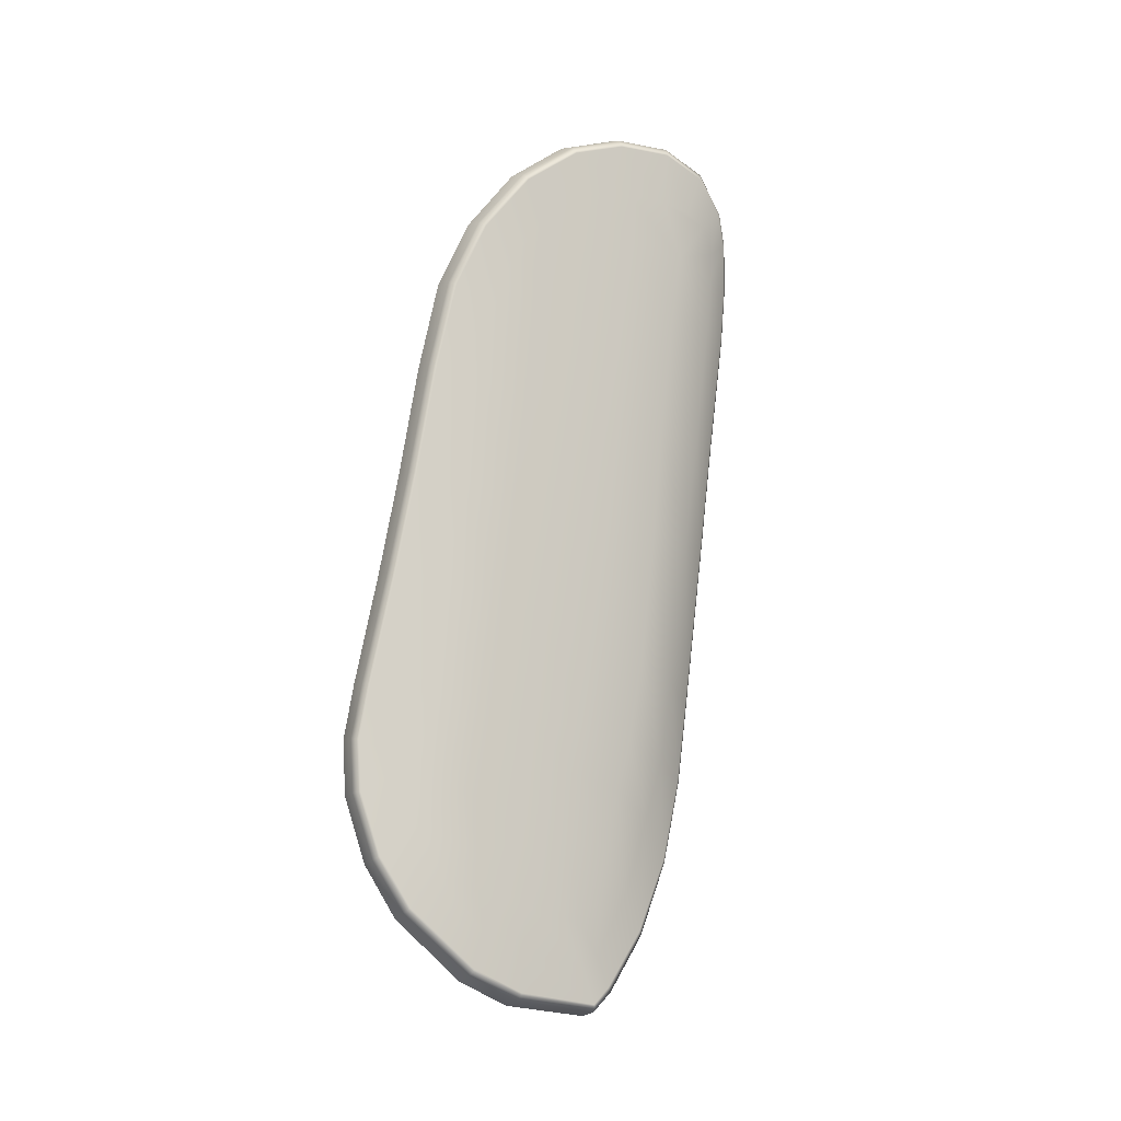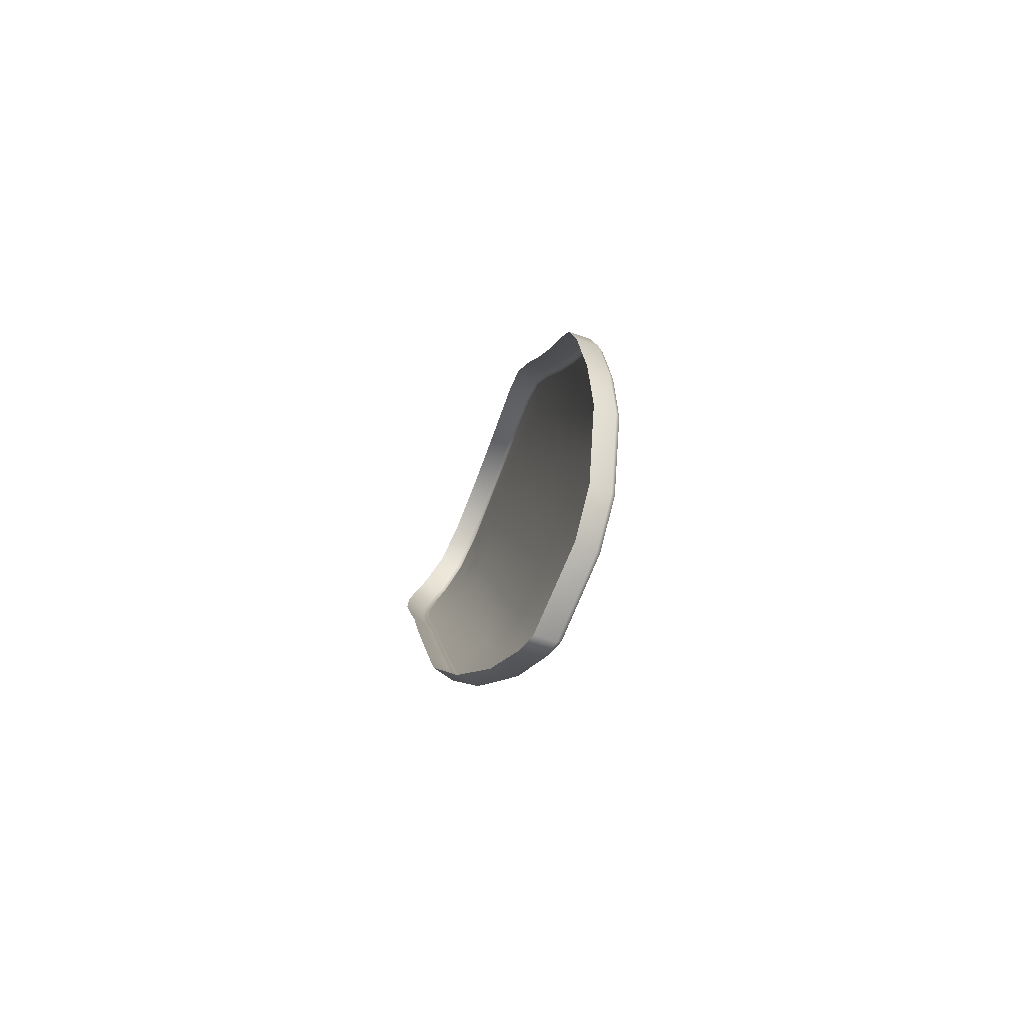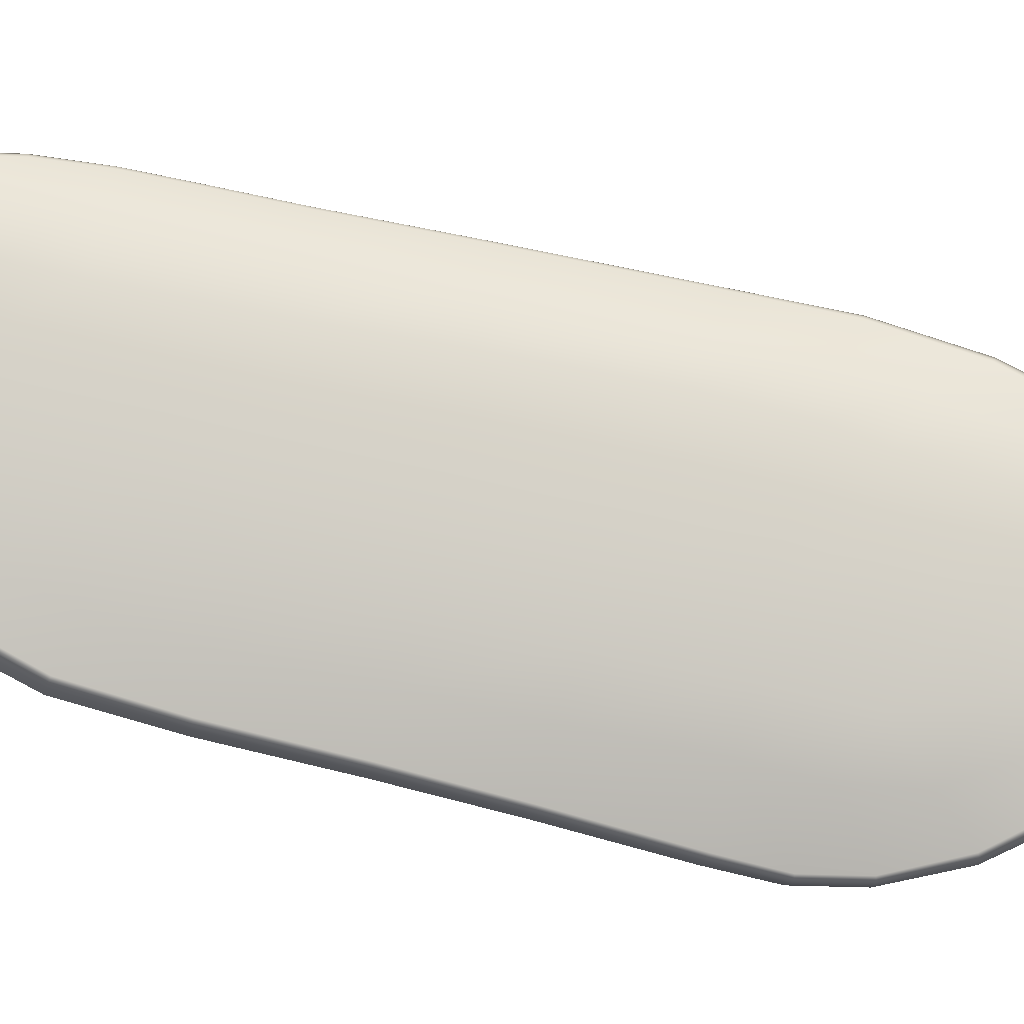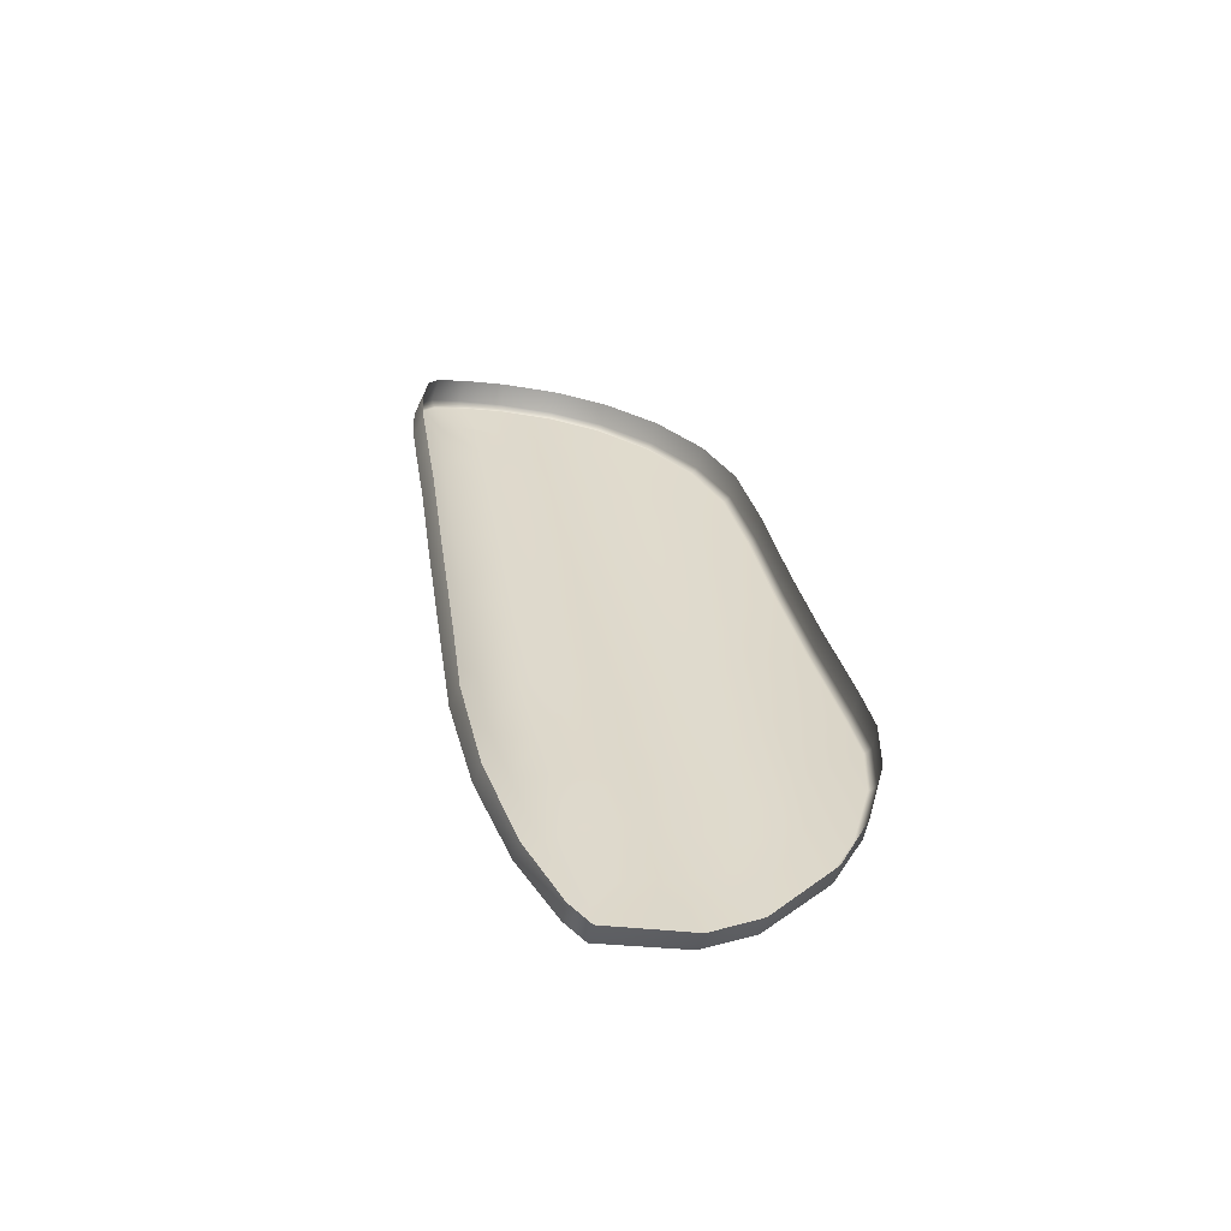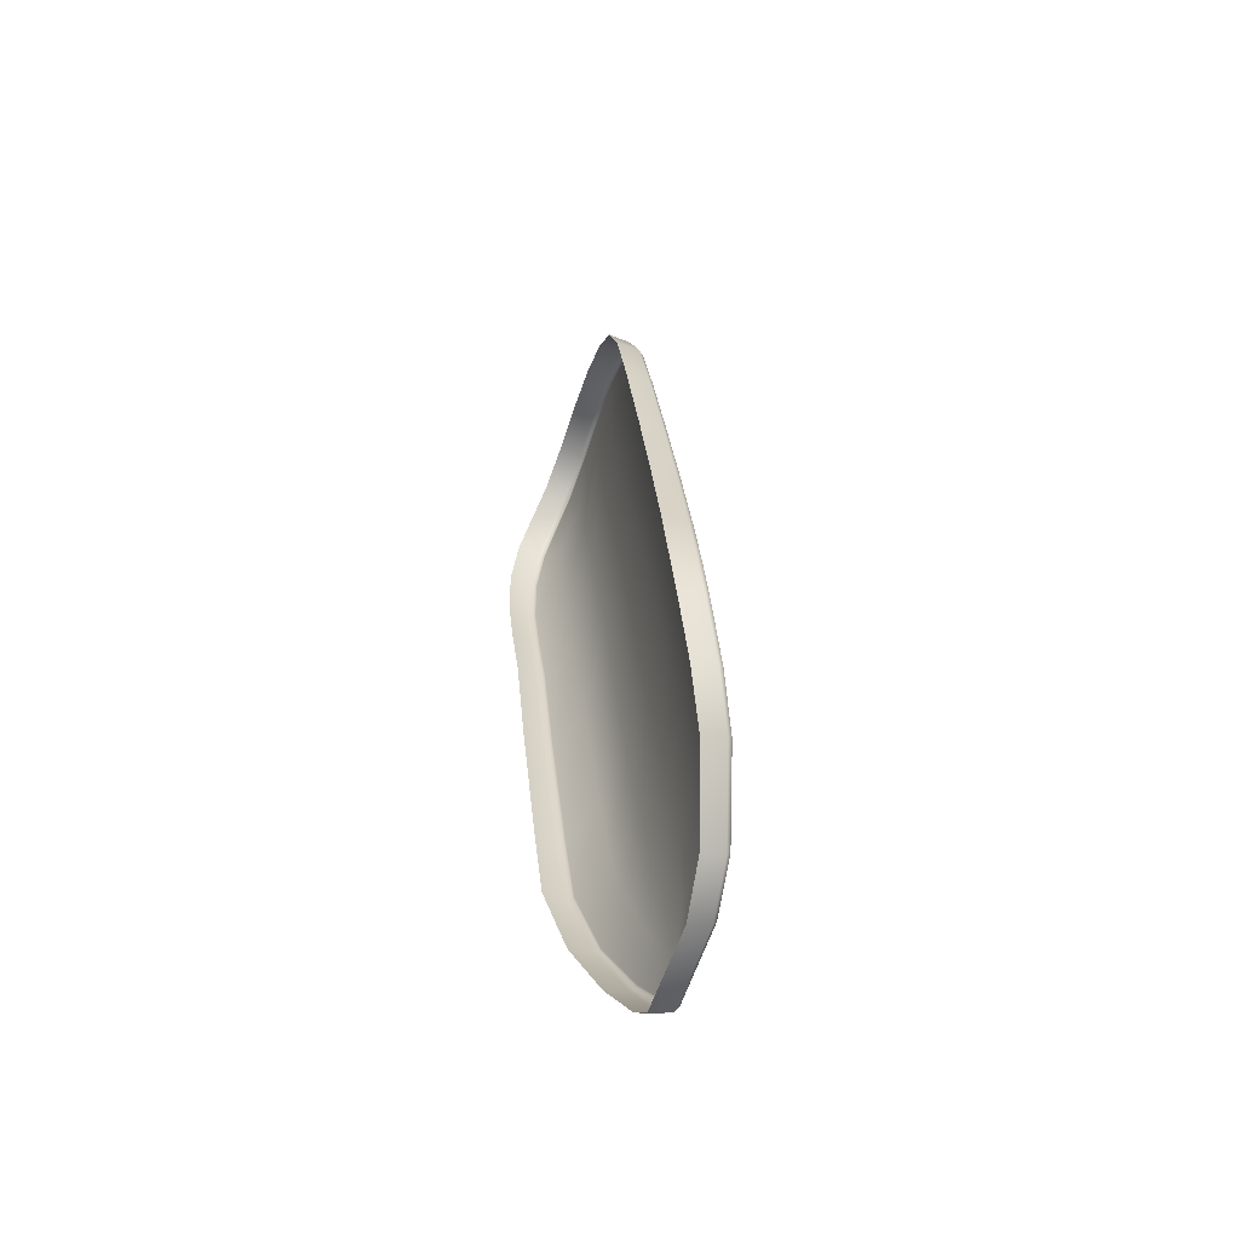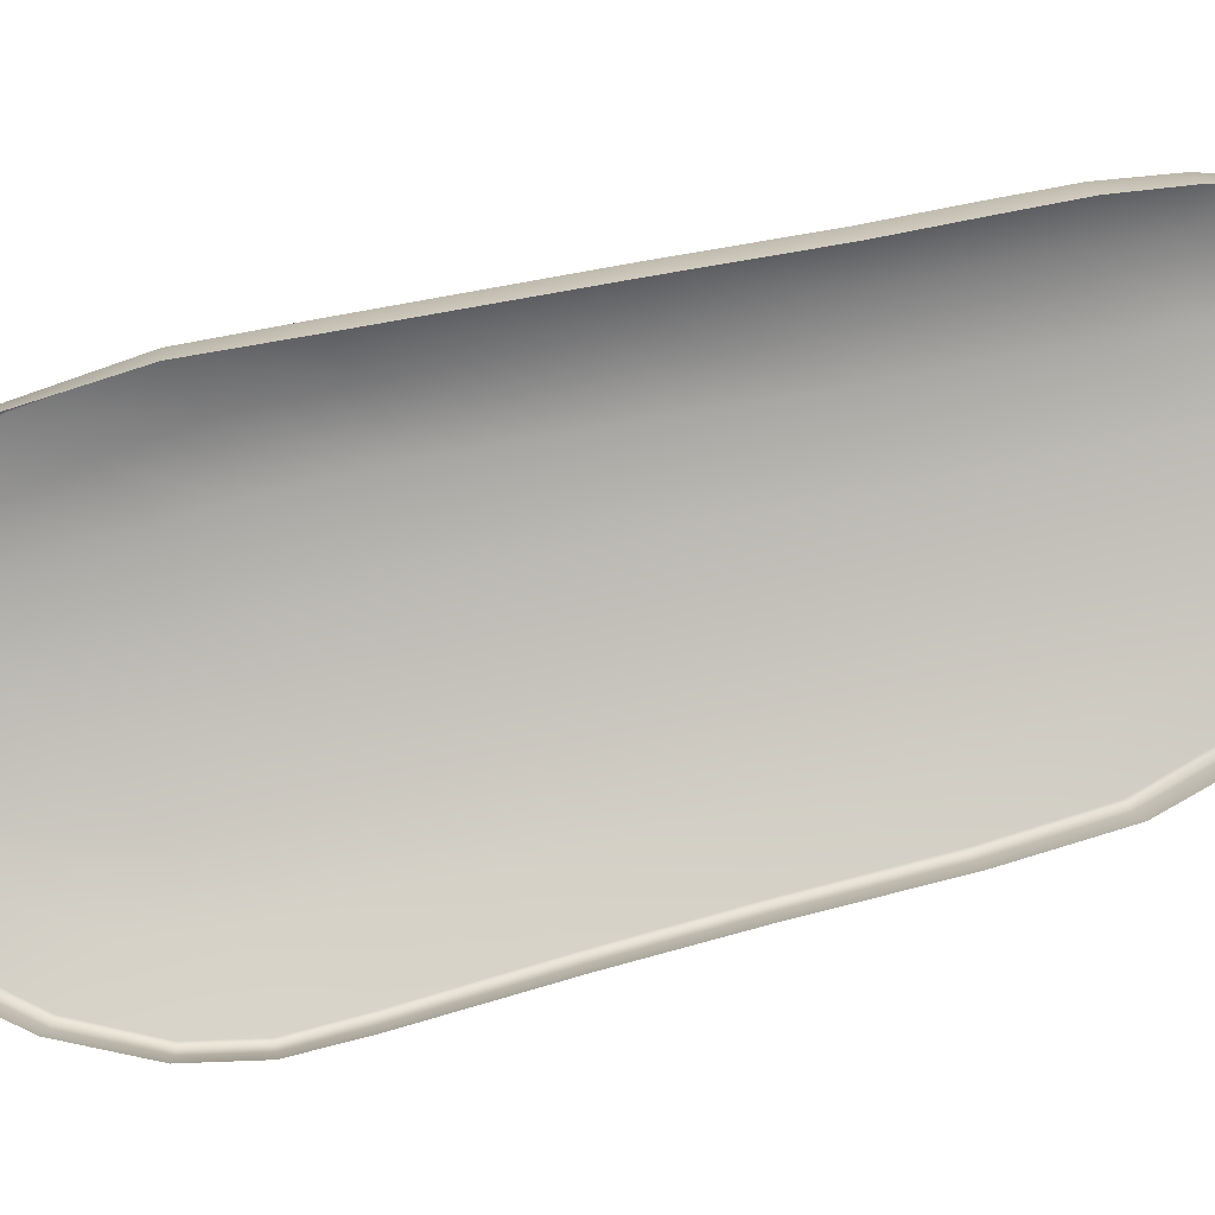
<metadata>
{"format":"obj","ext":"obj","renderer":"f3d","projection":"perspective","resolution":1024,"background":"white","views":[{"elev":-4.8,"azim":57.0,"up":"+Z"},{"elev":-79.1,"azim":-27.9,"up":"+Z"},{"elev":-16.7,"azim":80.0,"up":"+Y"},{"elev":-62.5,"azim":-106.5,"up":"+Z"},{"elev":-51.2,"azim":-23.0,"up":"+Z"},{"elev":11.8,"azim":-100.8,"up":"+Y"}]}
</metadata>
<code>
g default
v 0.01812 -0.00967 0.1034
v 0.0188 -0.005496 0.1071
v 0.01909 -0.003294 0.1076
v 0.01937 0.000797 0.1068
v 0.0186 0.00271 0.1019
v 0.01859 -0.01034 0.09661
v 0.01919 -0.008358 0.09601
v 0.01989 -0.004222 0.09538
v 0.01962 0.000344 0.09469
v 0.01882 0.001678 0.09446
v 0.01891 -0.01191 0.08813
v 0.01954 -0.01009 0.08749
v 0.02036 -0.005627 0.08598
v 0.02012 -0.001493 0.08396
v 0.01928 -0.0001 0.08307
v 0.01937 -0.01339 0.07819
v 0.01985 -0.01153 0.0796
v 0.02059 -0.006792 0.08016
v 0.02041 -0.003048 0.07814
v 0.02005 -0.001896 0.07637
v 0.02074 -0.009423 0.07303
v 0.02097 -0.006731 0.07233
v 0.02104 -0.006141 0.07074
v 0.02067 -0.003613 0.07351
v 0.02077 -0.004354 0.07512
v 0.0207 -0.007209 0.0775
v 0.02015 -0.01118 0.07705
v 0.01987 -0.01255 0.07594
v 0.01884 0.00252 0.104
v 0.01929 0.001464 0.1022
v 0.01948 -0.002859 0.1031
v 0.01857 -0.008449 0.1024
v 0.01845 -0.007739 0.1056
v 0.0208 -0.005436 0.07653
v 0.02064 -0.004699 0.07943
v 0.02047 -0.003249 0.08497
v 0.02003 -0.001872 0.09501
v 0.01962 -0.00052 0.1029
v 0.01934 -0.001001 0.1076
v 0.02049 -0.009066 0.07759
v 0.02033 -0.009089 0.08005
v 0.02002 -0.008002 0.08682
v 0.01958 -0.00642 0.09572
v 0.01925 -0.004689 0.1031
v 0.02099 -0.005407 0.07137
v 0.02096 -0.00596 0.07269
v 0.02091 -0.006693 0.07394
v 0.02084 -0.007521 0.07441
v 0.02066 -0.009085 0.07498
v 0.02039 -0.01066 0.0753
v 0.02041 -0.01107 0.07386
v 0.01792 -0.011 0.1007
v 0.01793 -0.01194 0.09714
v 0.01803 -0.01387 0.08835
v 0.01881 -0.01489 0.07697
v 0.01949 -0.01387 0.07494
v 0.02043 -0.01147 0.07247
v 0.02082 -0.009501 0.07144
v 0.01853 -0.00947 0.09995
v 0.01879 -0.006751 0.1044
v 0.01904 -0.00497 0.1052
v 0.01928 -0.003029 0.1055
v 0.01947 -0.001239 0.1053
v 0.0195 -5e-06 0.105
v 0.01926 0.001567 0.1034
v 0.01941 0.00096 0.1045
v 0.0191 0.00204 0.1053
v 0.01945 -0.005809 0.09856
v 0.01975 -0.003747 0.0981
v 0.01989 -0.001412 0.09781
v 0.01949 0.000782 0.09745
v 0.01865 0.002182 0.0973
v 0.01908 -0.007707 0.09887
v 0.01902 -0.006184 0.103
v 0.01904 -0.007007 0.101
v 0.01936 -0.00519 0.1008
v 0.01962 -0.003212 0.1007
v 0.01976 -0.001008 0.1004
v 0.01938 0.001166 0.09995
v 0.01855 0.002558 0.09961
v 0.01797 -0.01496 0.0838
v 0.0191 -0.01273 0.08339
v 0.0197 -0.01094 0.08314
v 0.02021 -0.008701 0.08261
v 0.02052 -0.006343 0.08221
v 0.02063 -0.004021 0.0814
v 0.0203 -0.002165 0.08059
v 0.01946 -0.000679 0.07972
v 0.01802 -0.01292 0.09255
v 0.01876 -0.01117 0.09222
v 0.01938 -0.009188 0.09187
v 0.01981 -0.007155 0.09147
v 0.02013 -0.004792 0.09091
v 0.02025 -0.00247 0.09037
v 0.01985 -0.000472 0.0901
v 0.01898 0.000975 0.08977
v 0.01819 -0.01545 0.07952
v 0.01913 -0.01331 0.08077
v 0.01795 -0.01543 0.08161
v 0.01772 0.000969 0.08972
v 0.01801 -8.1e-05 0.083
v 0.0182 -0.000607 0.07955
v 0.01884 -0.001741 0.07603
v 0.01952 -0.003348 0.07308
v 0.01988 -0.005065 0.07088
v 0.01996 -0.005988 0.07013
v 0.01974 -0.009583 0.07081
v 0.01932 -0.01157 0.07189
v 0.01833 -0.01397 0.07444
v 0.01761 -0.01498 0.07658
v 0.01695 -0.01554 0.07929
v 0.01669 -0.0155 0.08155
v 0.0167 -0.01505 0.08384
v 0.01677 -0.01399 0.08839
v 0.01677 -0.01308 0.09257
v 0.01668 -0.01213 0.09718
v 0.01668 -0.0112 0.1009
v 0.01689 -0.009854 0.1037
v 0.01726 -0.007873 0.106
v 0.01763 -0.005538 0.1076
v 0.01795 -0.003215 0.1082
v 0.0182 -0.000815 0.1081
v 0.01821 0.001017 0.1072
v 0.01791 0.00222 0.1057
v 0.0176 0.002638 0.1042
v 0.01734 0.002765 0.102
v 0.01728 0.002568 0.0996
v 0.01738 0.002169 0.09724
v 0.01755 0.001664 0.09441
v 0.01866 0.001176 0.08972
v 0.01893 0.001061 0.08975
v 0.01896 0.000105 0.08302
v 0.01922 -1.4e-05 0.08305
v 0.01916 -0.000464 0.07963
v 0.01941 -0.000592 0.0797
v 0.01979 -0.001673 0.0762
v 0.02002 -0.001811 0.07632
v 0.02046 -0.003384 0.0733
v 0.02066 -0.003533 0.07345
v 0.02081 -0.005185 0.07113
v 0.02099 -0.005336 0.0713
v 0.02088 -0.006058 0.07042
v 0.02104 -0.006118 0.07065
v 0.02065 -0.009594 0.07112
v 0.02082 -0.009535 0.07135
v 0.02024 -0.01162 0.07219
v 0.02043 -0.01153 0.07239
v 0.01926 -0.01406 0.07471
v 0.01947 -0.01395 0.07487
v 0.01854 -0.0151 0.07681
v 0.01878 -0.01497 0.07693
v 0.01789 -0.01568 0.07945
v 0.01815 -0.01554 0.07951
v 0.01764 -0.01565 0.08161
v 0.0179 -0.01552 0.08161
v 0.01766 -0.01518 0.08386
v 0.01792 -0.01505 0.08382
v 0.01774 -0.0141 0.08841
v 0.01799 -0.01396 0.08837
v 0.01773 -0.01316 0.0926
v 0.01798 -0.01301 0.09257
v 0.01765 -0.01218 0.0972
v 0.01789 -0.01203 0.09716
v 0.01764 -0.01124 0.1008
v 0.01789 -0.01109 0.1008
v 0.01786 -0.009885 0.1036
v 0.01809 -0.00975 0.1034
v 0.01821 -0.007907 0.1059
v 0.01843 -0.007802 0.1057
v 0.01858 -0.005592 0.1074
v 0.01878 -0.005534 0.1072
v 0.01889 -0.003305 0.108
v 0.01908 -0.003304 0.1077
v 0.01914 -0.000917 0.1079
v 0.01933 -0.000977 0.1077
v 0.01916 0.000969 0.107
v 0.01936 0.000856 0.1068
v 0.01886 0.002261 0.1055
v 0.01908 0.002122 0.1054
v 0.01855 0.002749 0.1041
v 0.0188 0.002609 0.104
v 0.01829 0.002928 0.1019
v 0.01855 0.0028 0.1019
v 0.01823 0.002764 0.09958
v 0.0185 0.002645 0.0996
v 0.01833 0.00238 0.09725
v 0.01859 0.002267 0.09728
v 0.0185 0.001876 0.09442
v 0.01877 0.001763 0.09445
g R_grip group1
f 33 1 32 60
f 61 44 31 62
f 63 38 66 64
f 67 66 65 29
f 90 11 12 91
f 92 42 13 93
f 94 36 14 95
f 95 14 15 96
f 98 16 17
f 84 41 18 85
f 86 35 19 87
f 87 19 20 88
f 16 28 27 17
f 41 40 26 18
f 35 34 25 19
f 19 25 24 20
f 25 46 45 24
f 34 47 46 25
f 40 49 48 26
f 28 51 50 27
f 70 37 9 71
f 68 43 8 69
f 7 43 68 73
f 71 9 10 72
f 26 48 47 34
f 18 26 34 35
f 85 18 35 86
f 93 13 36 94
f 69 8 37 70
f 62 31 38 63
f 27 50 49 40
f 17 27 40 41
f 83 17 41 84
f 91 12 42 92
f 60 74 44 61
f 46 22 23 45
f 47 48 22 46
f 49 21 22 48
f 21 49 50 51
f 59 52 53 6
f 90 89 54 11
f 98 97 55 16
f 16 55 56 28
f 28 56 57 51
f 21 58 23 22
f 51 57 58 21
f 59 32 1 52
f 60 61 2 33
f 2 61 62 3
f 3 62 63 39
f 39 63 64 4
f 30 5 29 65
f 4 64 66 67
f 38 30 65 66
f 75 73 68 76
f 76 68 69 77
f 77 69 70 78
f 78 70 71 79
f 79 71 72 80
f 7 73 59 6
f 75 32 59 73
f 60 32 75 74
f 74 75 76 44
f 44 76 77 31
f 31 77 78 38
f 38 78 79 30
f 30 79 80 5
f 11 54 81 82
f 11 82 83 12
f 12 83 84 42
f 42 84 85 13
f 13 85 86 36
f 36 86 87 14
f 14 87 88 15
f 6 53 89 90
f 6 90 91 7
f 7 91 92 43
f 43 92 93 8
f 8 93 94 37
f 37 94 95 9
f 9 95 96 10
f 82 81 99 98
f 99 97 98
f 82 98 17 83
f 33 169 167 1
f 39 175 173 3
f 67 179 177 4
f 80 185 183 5
f 96 131 189 10
f 88 135 133 15
f 24 139 137 20
f 45 141 139 24
f 5 183 181 29
f 2 171 169 33
f 4 177 175 39
f 3 173 171 2
f 23 143 141 45
f 1 167 165 52
f 52 165 163 53
f 53 163 161 89
f 54 159 157 81
f 55 151 149 56
f 56 149 147 57
f 58 145 143 23
f 57 147 145 58
f 29 181 179 67
f 10 189 187 72
f 72 187 185 80
f 81 157 155 99
f 20 137 135 88
f 89 161 159 54
f 15 133 131 96
f 97 153 151 55
f 99 155 153 97
f 132 101 100 130
f 134 102 101 132
f 136 103 102 134
f 138 104 103 136
f 140 105 104 138
f 142 106 105 140
f 144 107 106 142
f 146 108 107 144
f 148 109 108 146
f 150 110 109 148
f 152 111 110 150
f 154 112 111 152
f 156 113 112 154
f 158 114 113 156
f 160 115 114 158
f 162 116 115 160
f 164 117 116 162
f 166 118 117 164
f 168 119 118 166
f 170 120 119 168
f 172 121 120 170
f 174 122 121 172
f 176 123 122 174
f 178 124 123 176
f 180 125 124 178
f 182 126 125 180
f 184 127 126 182
f 186 128 127 184
f 188 129 128 186
f 130 100 129 188
f 131 133 132 130
f 130 188 189 131
f 133 135 134 132
f 135 137 136 134
f 137 139 138 136
f 139 141 140 138
f 141 143 142 140
f 143 145 144 142
f 145 147 146 144
f 147 149 148 146
f 149 151 150 148
f 151 153 152 150
f 153 155 154 152
f 155 157 156 154
f 157 159 158 156
f 159 161 160 158
f 161 163 162 160
f 163 165 164 162
f 165 167 166 164
f 167 169 168 166
f 169 171 170 168
f 171 173 172 170
f 173 175 174 172
f 175 177 176 174
f 177 179 178 176
f 179 181 180 178
f 181 183 182 180
f 183 185 184 182
f 185 187 186 184
f 187 189 188 186

</code>
